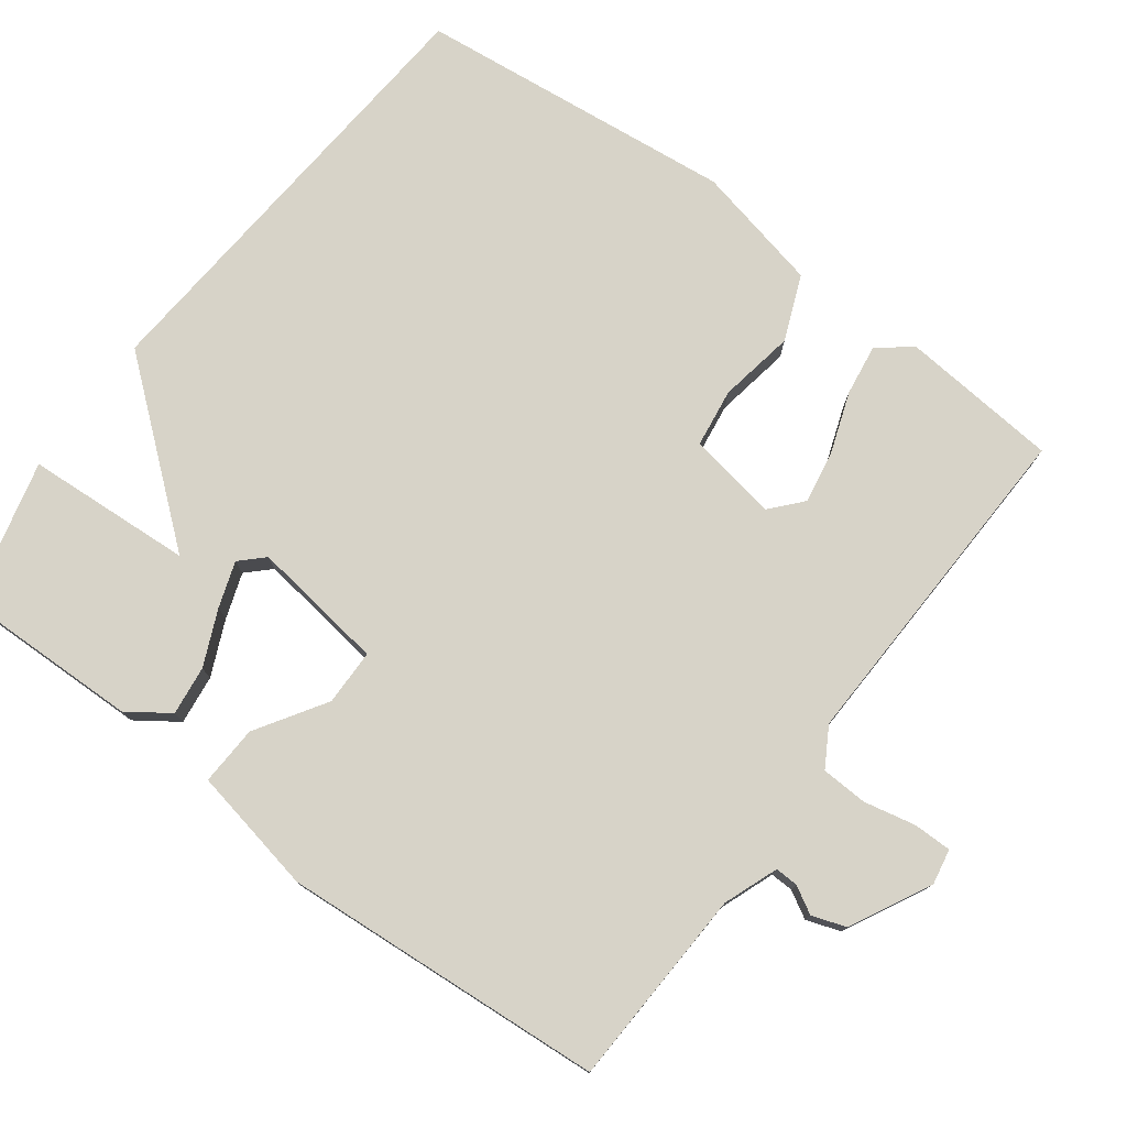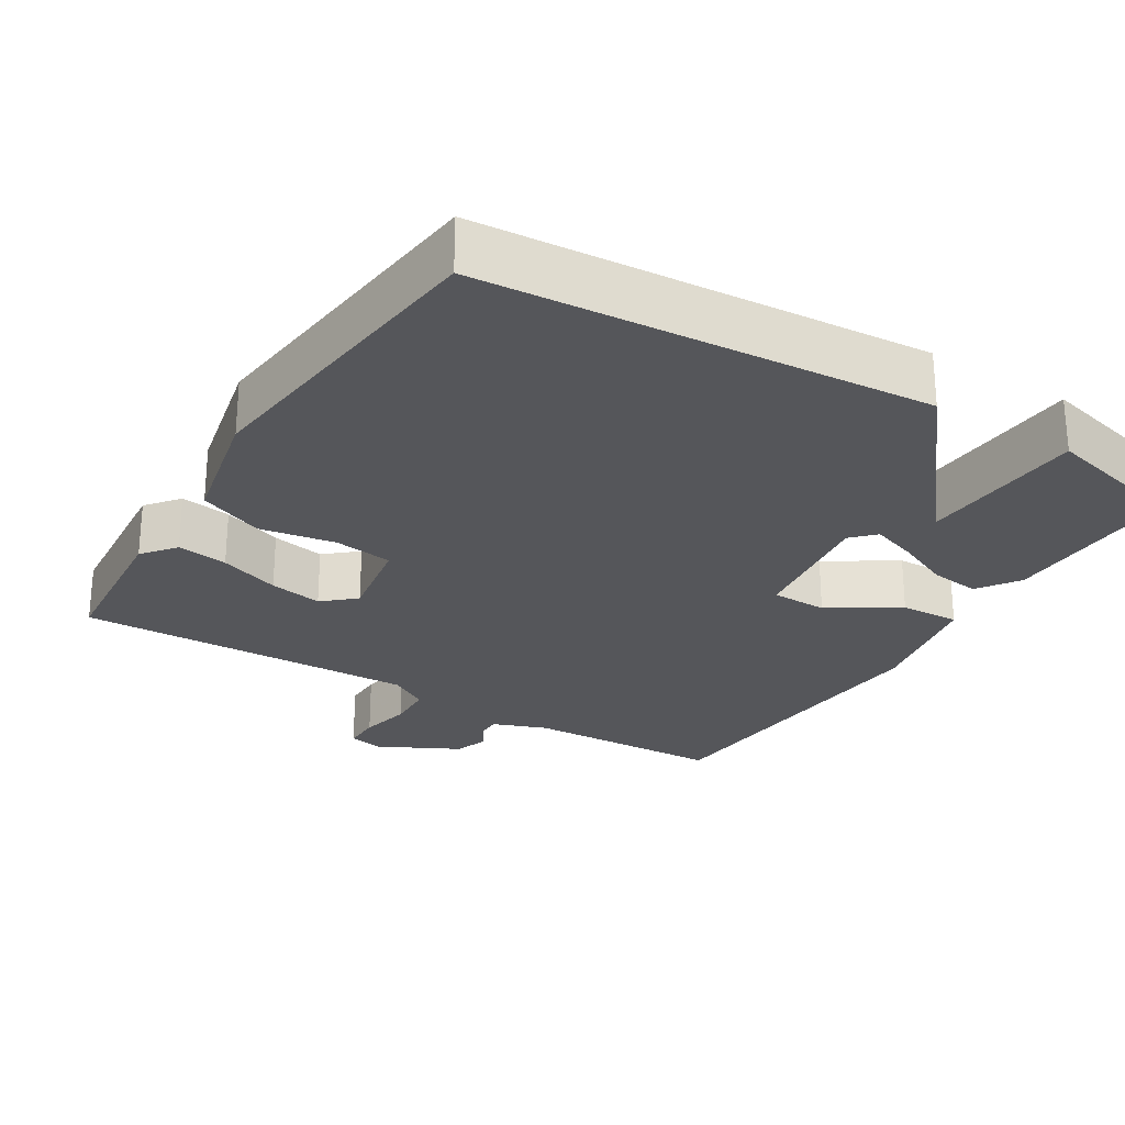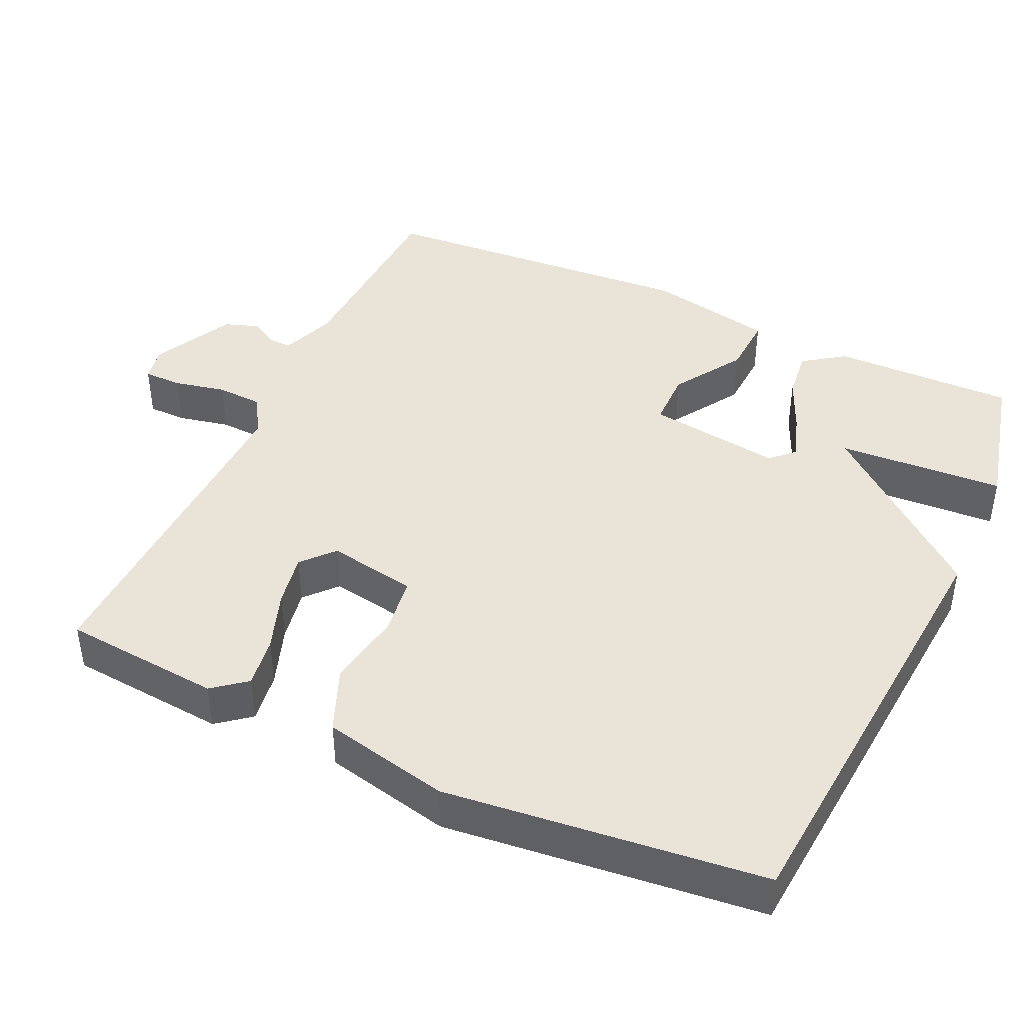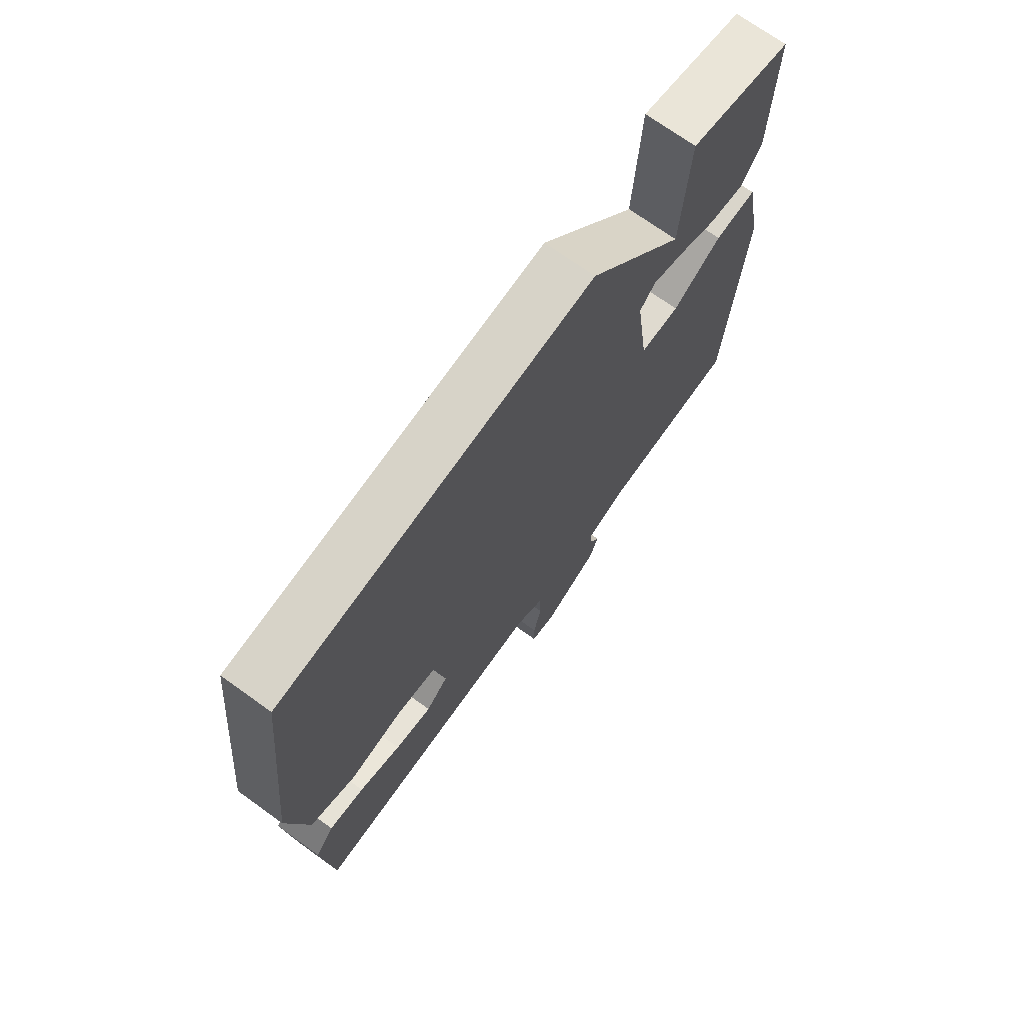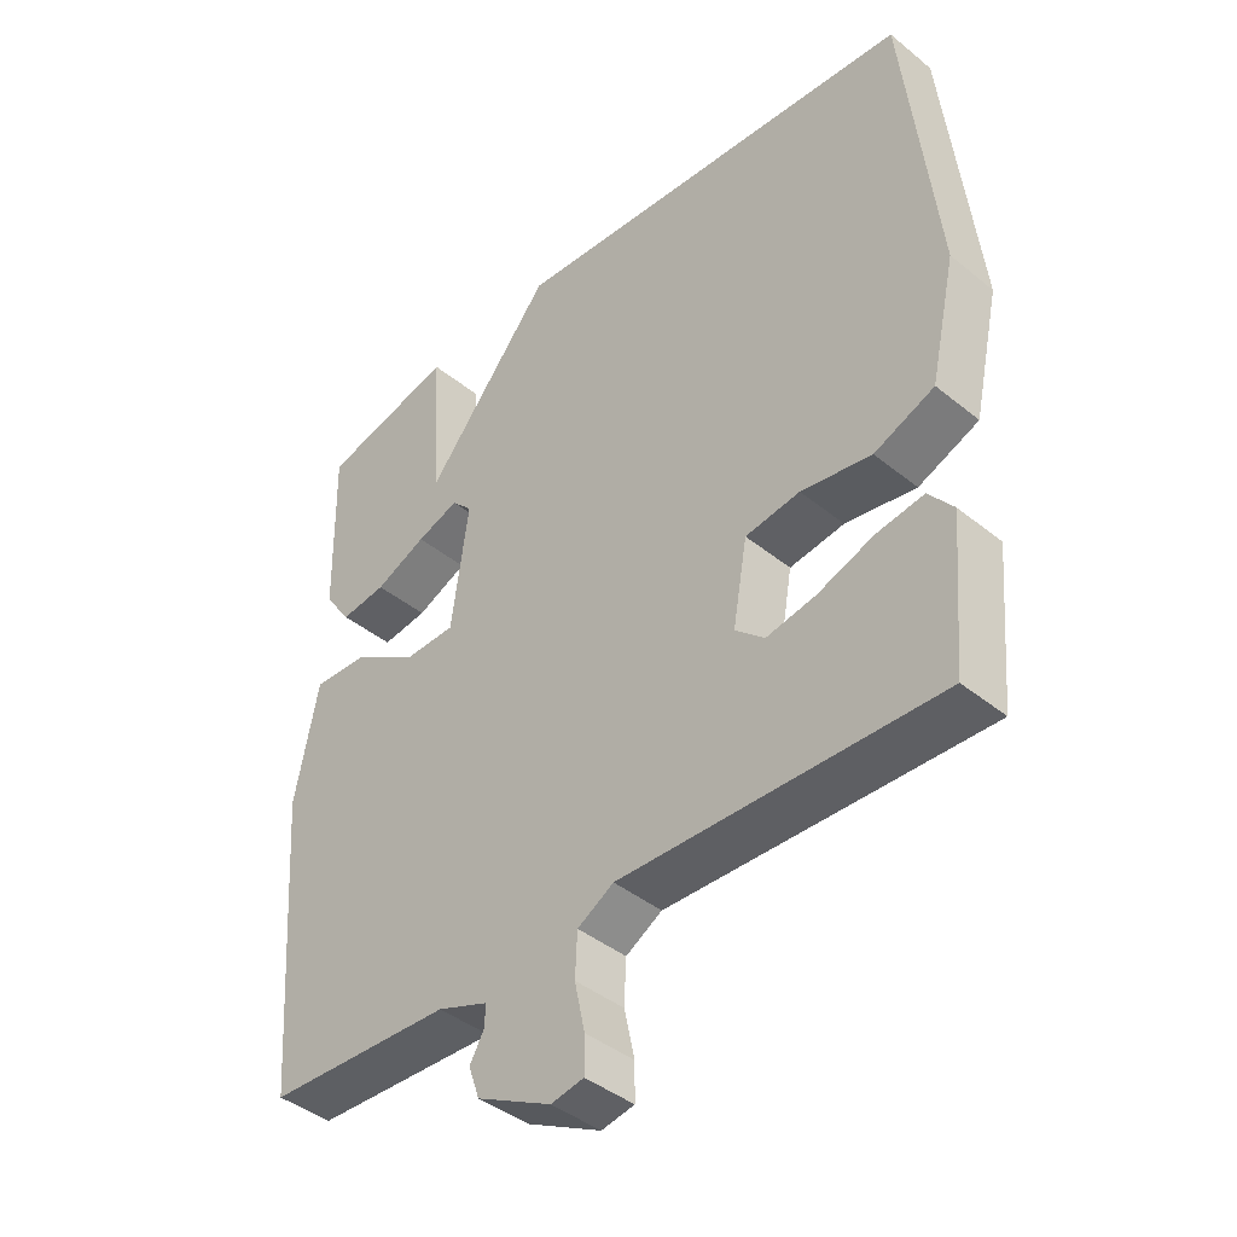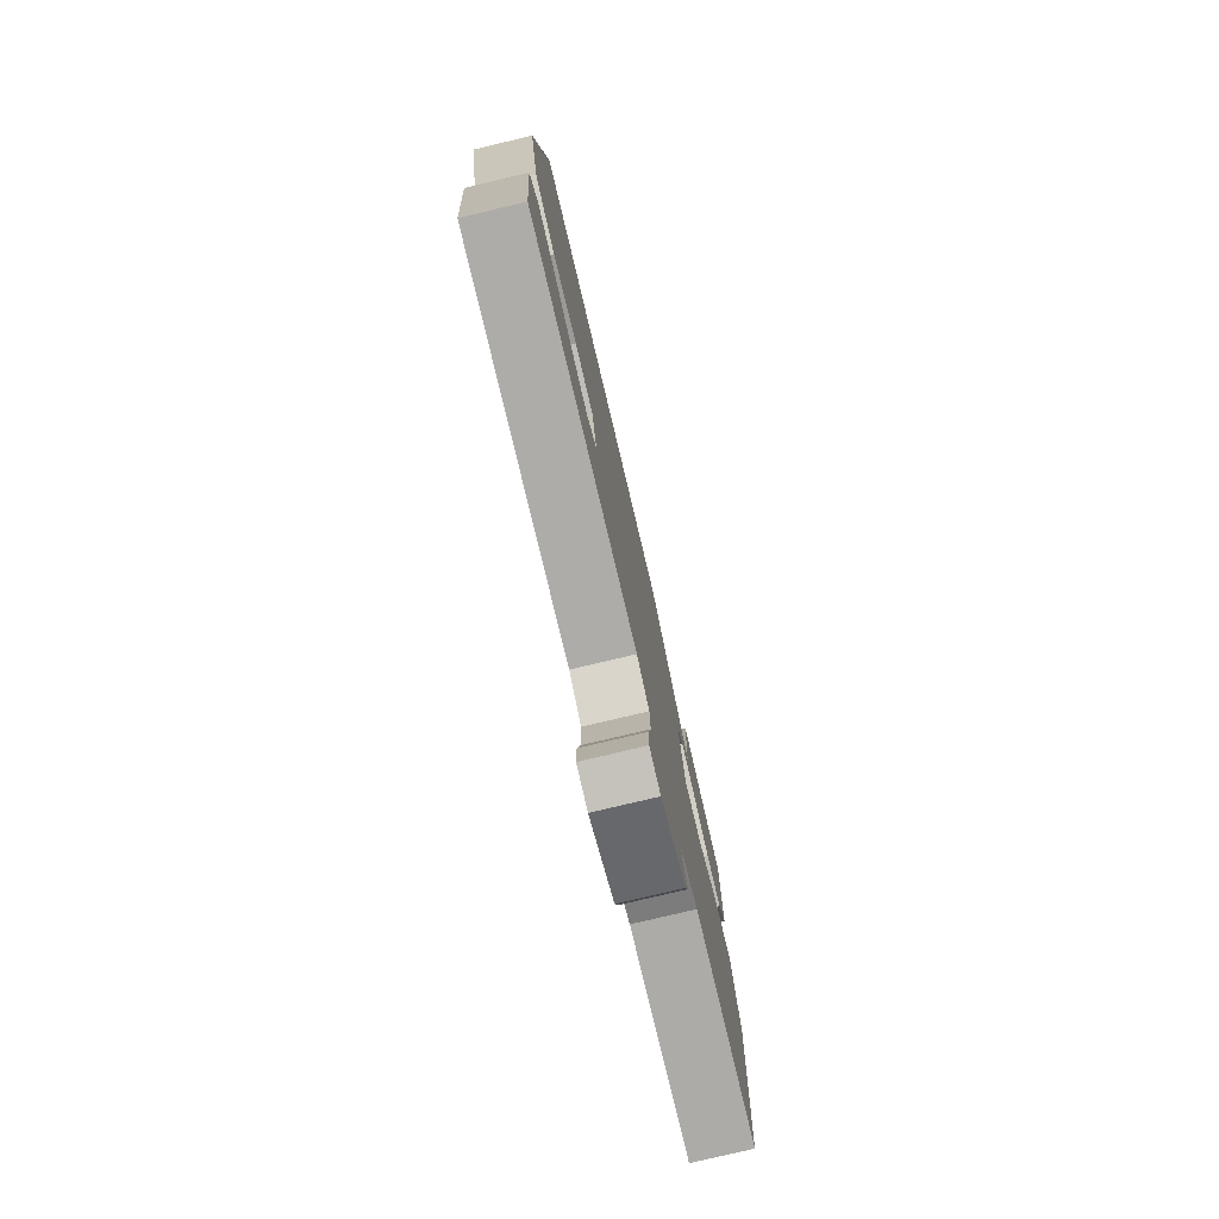
<metadata>
{"format":"obj","ext":"obj","renderer":"f3d","projection":"perspective","resolution":1024,"background":"white","views":[{"elev":77.1,"azim":126.7,"up":"+Y"},{"elev":-26.1,"azim":-31.8,"up":"+Y"},{"elev":43.0,"azim":-65.1,"up":"+Y"},{"elev":71.6,"azim":-54.3,"up":"+Z"},{"elev":-41.9,"azim":-134.3,"up":"+Z"},{"elev":-78.6,"azim":-76.7,"up":"+Z"}]}
</metadata>
<code>
v 0.5 0.07 -0.5
v 0.23 0.07 -0.512
v 0.156 0.07 -0.54
v 0.157 0.07 -0.571
v 0.178 0.07 -0.608
v 0.162 0.07 -0.654
v 0.053 0.07 -0.71
v 0.005 0.07 -0.701
v 0.005 0.07 -0.649
v 0.02 0.07 -0.579
v 0.017 0.07 -0.516
v -0.036 0.07 -0.485
v -0.5 0.07 -0.5
v -0.519 0.07 -0.285
v -0.483 0.07 -0.24
v -0.414 0.07 -0.25
v -0.332 0.07 -0.279
v -0.26 0.07 -0.292
v -0.217 0.07 -0.254
v -0.238 0.07 -0.133
v -0.318 0.07 -0.122
v -0.421 0.07 -0.14
v -0.509 0.07 -0.104
v -0.547 0.07 0.068
v -0.5 0.07 0.5
v 0.104 0.07 0.548
v 0.29 0.07 0.322
v 0.304 0.07 0.548
v 0.5 0.07 0.5
v 0.495 0.07 0.253
v 0.456 0.07 0.197
v 0.389 0.07 0.205
v 0.314 0.07 0.238
v 0.252 0.07 0.259
v 0.222 0.07 0.228
v 0.247 0.07 0.046
v 0.323 0.07 0.045
v 0.417 0.07 0.105
v 0.498 0.07 0.109
v 0.532 0.07 -0.062
v 0.5 0 -0.5
v 0.23 0 -0.512
v 0.156 0 -0.54
v 0.157 0 -0.571
v 0.178 0 -0.608
v 0.162 0 -0.654
v 0.053 0 -0.71
v 0.005 0 -0.701
v 0.005 0 -0.649
v 0.02 0 -0.579
v 0.017 0 -0.516
v -0.036 0 -0.485
v -0.5 0 -0.5
v -0.519 0 -0.285
v -0.483 0 -0.24
v -0.414 0 -0.25
v -0.332 0 -0.279
v -0.26 0 -0.292
v -0.217 0 -0.254
v -0.238 0 -0.133
v -0.318 0 -0.122
v -0.421 0 -0.14
v -0.509 0 -0.104
v -0.547 0 0.068
v -0.5 0 0.5
v 0.104 0 0.548
v 0.29 0 0.322
v 0.304 0 0.548
v 0.5 0 0.5
v 0.495 0 0.253
v 0.456 0 0.197
v 0.389 0 0.205
v 0.314 0 0.238
v 0.252 0 0.259
v 0.222 0 0.228
v 0.247 0 0.046
v 0.323 0 0.045
v 0.417 0 0.105
v 0.498 0 0.109
v 0.532 0 -0.062
f 40 1 2
f 39 40 2
f 38 39 2
f 37 38 2
f 36 37 2 3
f 35 36 3
f 31 32 33
f 30 31 33
f 29 30 33
f 28 29 33
f 27 28 33
f 27 33 34
f 27 34 35
f 26 27 35
f 25 26 35
f 24 25 35
f 23 24 35
f 22 23 35
f 21 22 35
f 15 16 17
f 14 15 17
f 13 14 17
f 12 13 17
f 11 12 17 18
f 8 9 10
f 7 8 10
f 6 7 10
f 5 6 10
f 4 5 10
f 3 4 10 11
f 20 21 35
f 35 3 11
f 20 35 11
f 19 20 11
f 11 18 19
f 42 41 80
f 42 80 79
f 42 79 78
f 42 78 77
f 43 42 77 76
f 43 76 75
f 73 72 71
f 73 71 70
f 73 70 69
f 73 69 68
f 73 68 67
f 74 73 67
f 75 74 67
f 75 67 66
f 75 66 65
f 75 65 64
f 75 64 63
f 75 63 62
f 75 62 61
f 57 56 55
f 57 55 54
f 57 54 53
f 57 53 52
f 58 57 52 51
f 50 49 48
f 50 48 47
f 50 47 46
f 50 46 45
f 50 45 44
f 51 50 44 43
f 75 61 60
f 51 43 75
f 51 75 60
f 51 60 59
f 59 58 51
f 1 41 42 2
f 2 42 43 3
f 3 43 44 4
f 4 44 45 5
f 5 45 46 6
f 6 46 47 7
f 7 47 48 8
f 8 48 49 9
f 9 49 50 10
f 10 50 51 11
f 11 51 52 12
f 12 52 53 13
f 13 53 54 14
f 14 54 55 15
f 15 55 56 16
f 16 56 57 17
f 17 57 58 18
f 18 58 59 19
f 19 59 60 20
f 20 60 61 21
f 21 61 62 22
f 22 62 63 23
f 23 63 64 24
f 24 64 65 25
f 25 65 66 26
f 26 66 67 27
f 27 67 68 28
f 28 68 69 29
f 29 69 70 30
f 30 70 71 31
f 31 71 72 32
f 32 72 73 33
f 33 73 74 34
f 34 74 75 35
f 35 75 76 36
f 36 76 77 37
f 37 77 78 38
f 38 78 79 39
f 39 79 80 40
f 40 80 41 1

</code>
